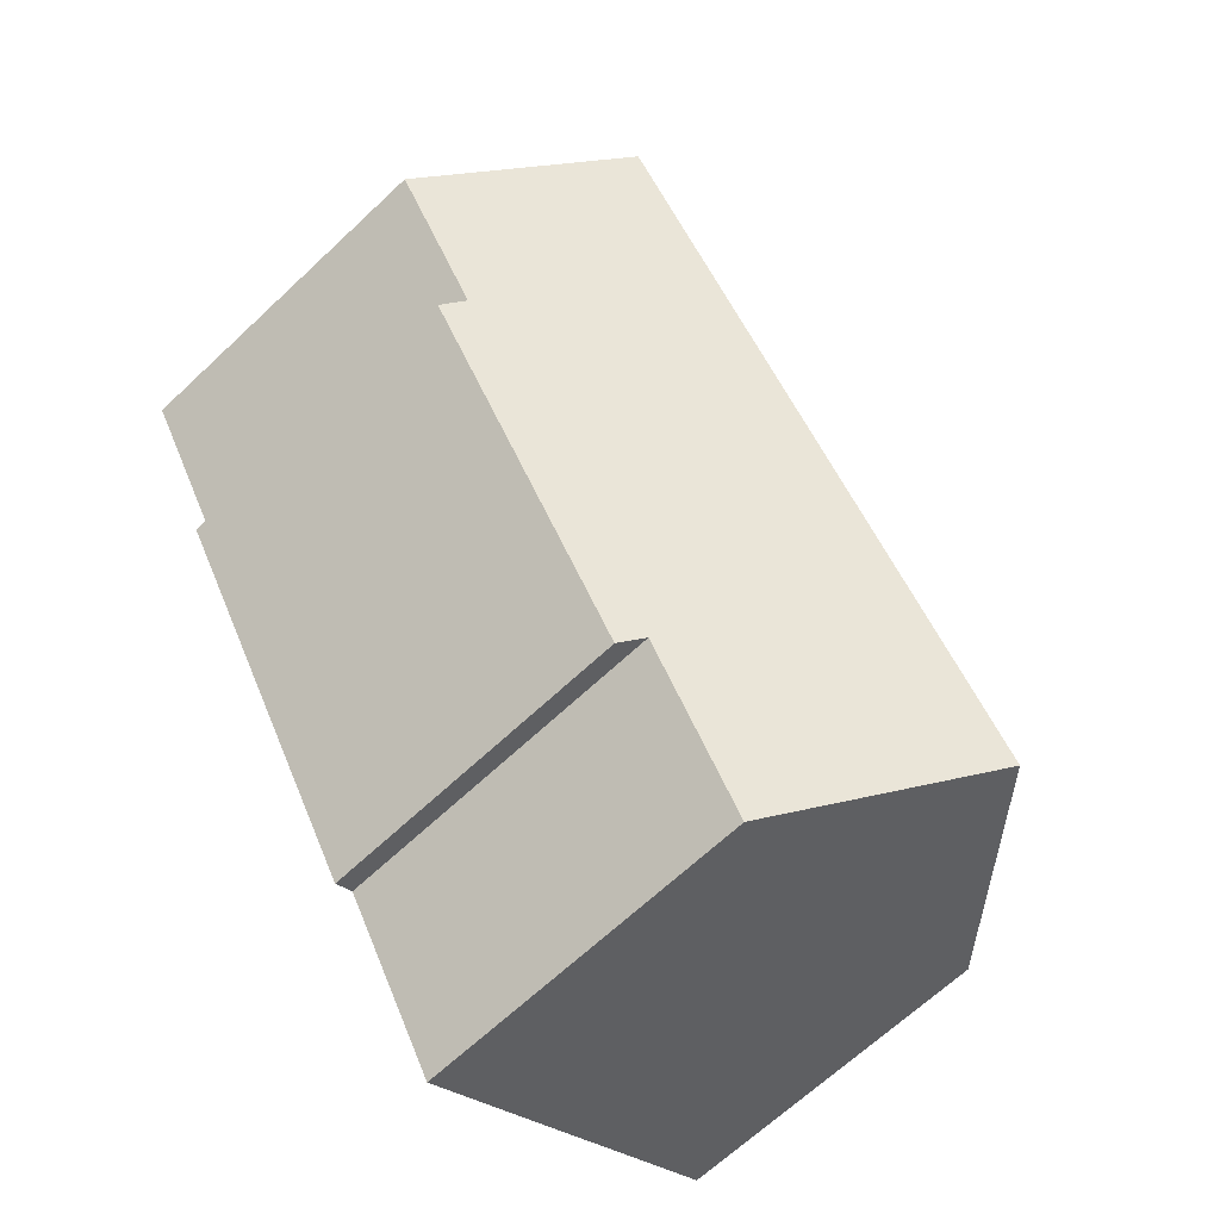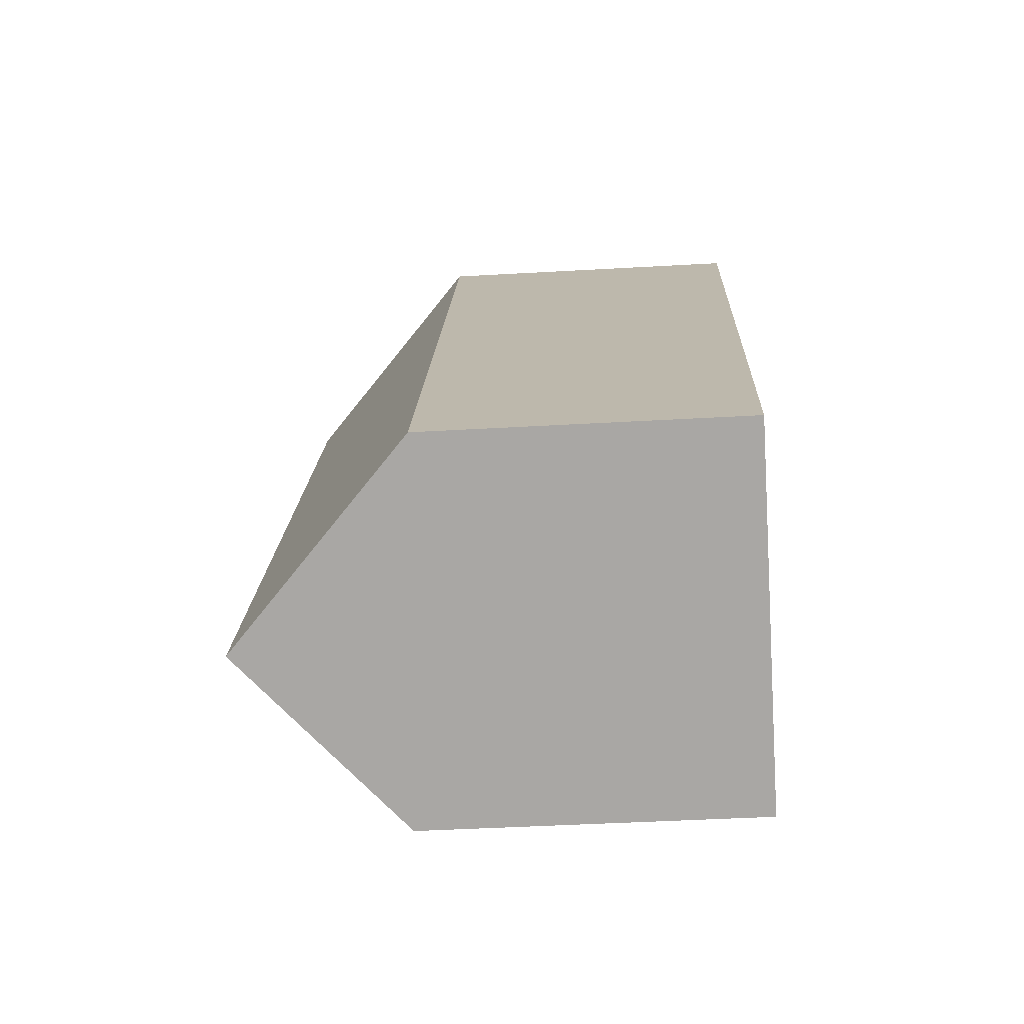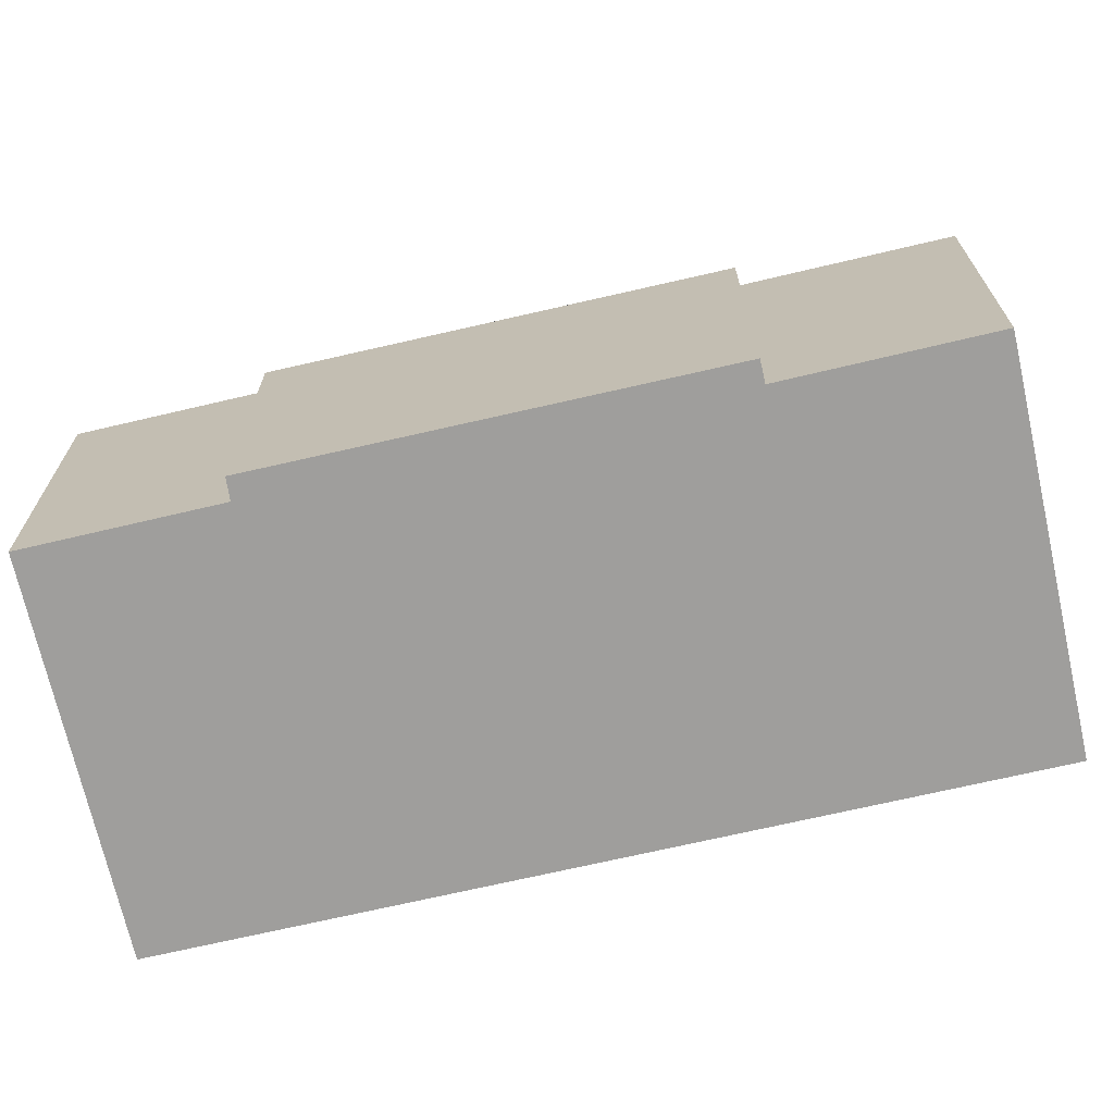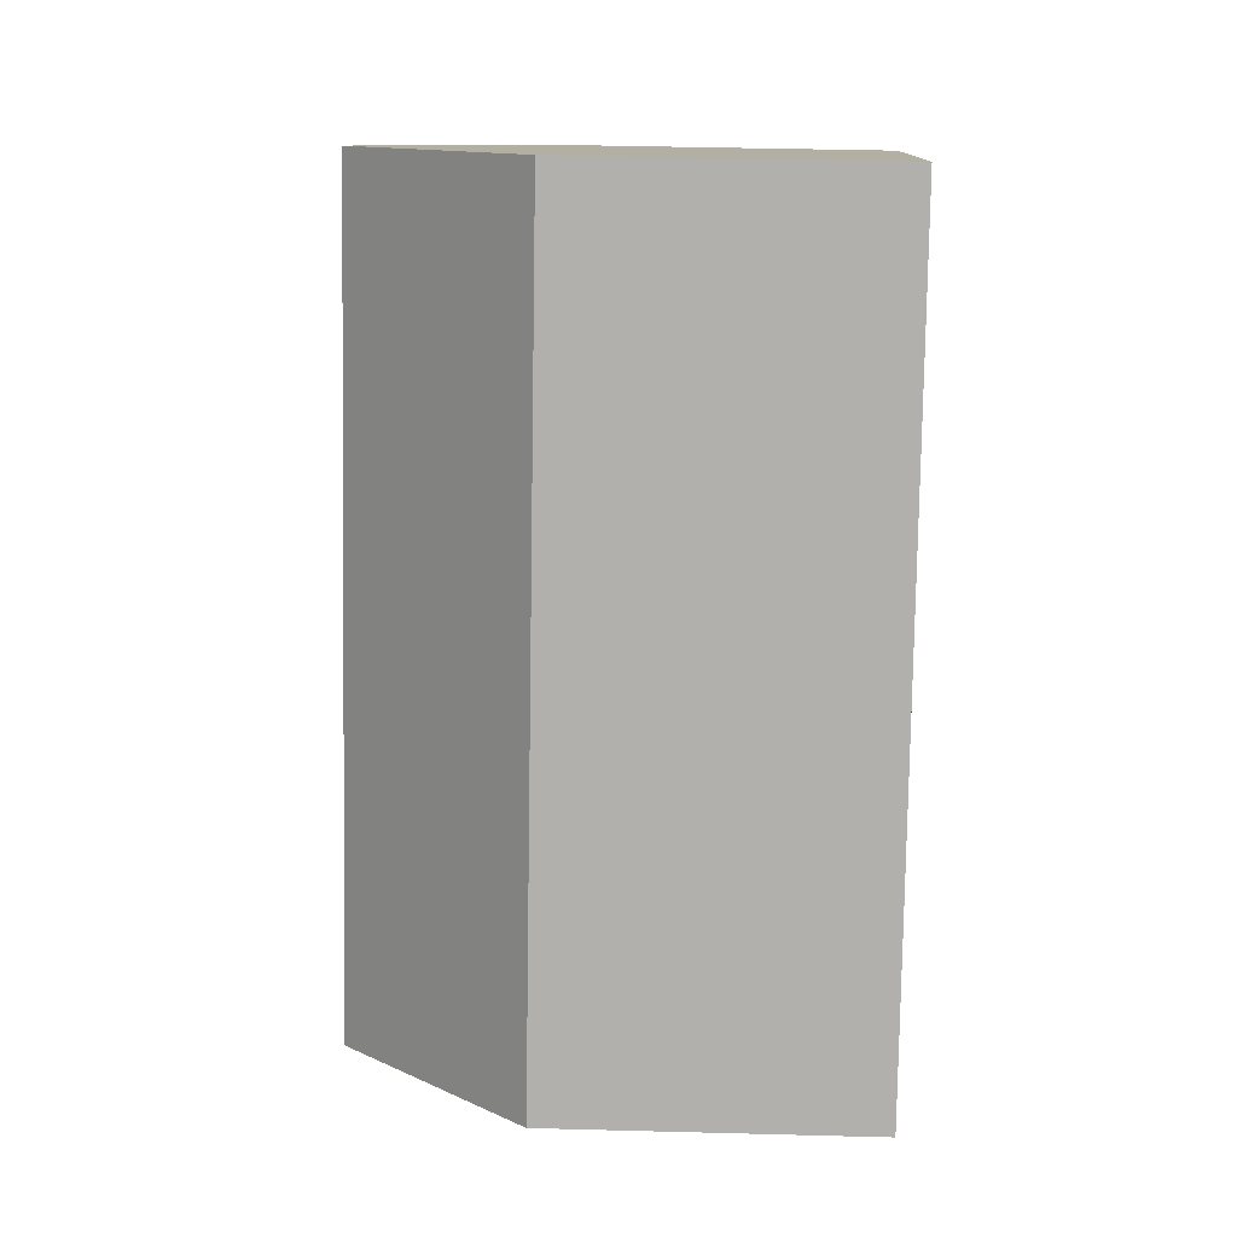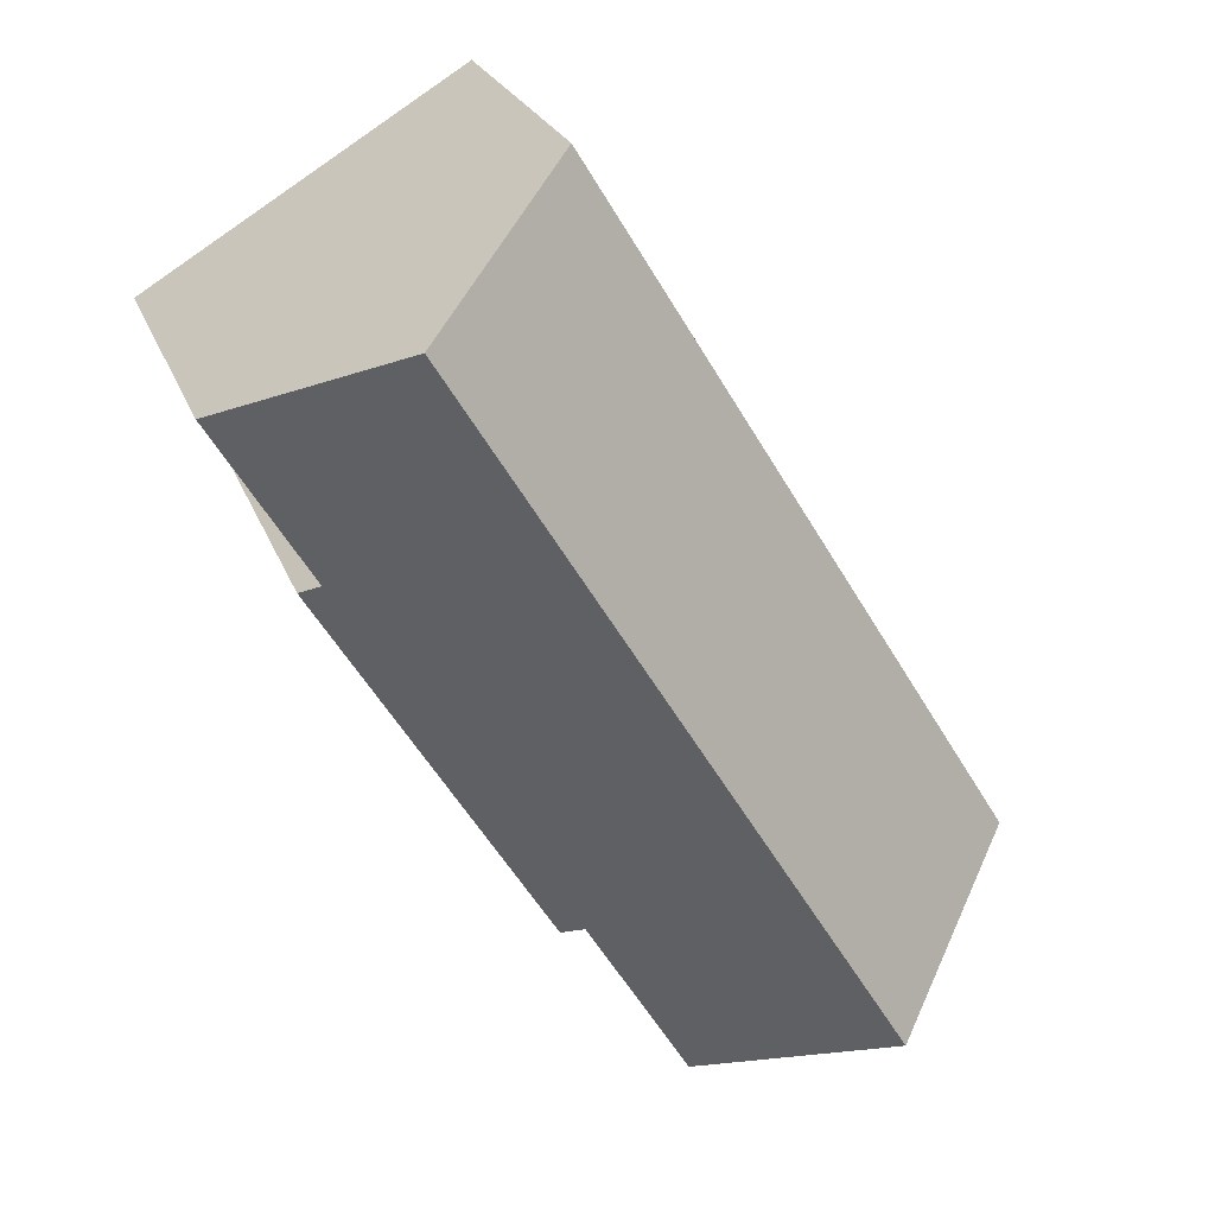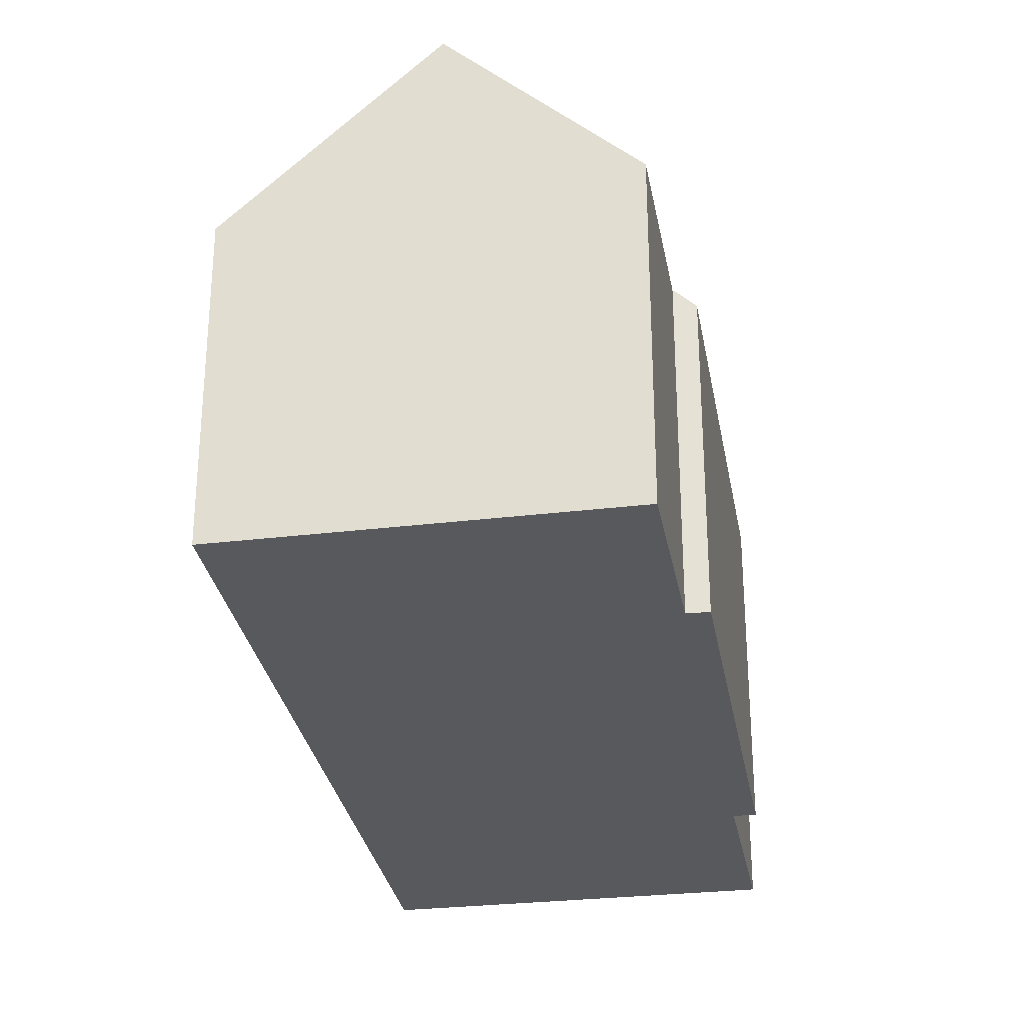
<metadata>
{"format":"obj","ext":"obj","renderer":"f3d","projection":"perspective","resolution":1024,"background":"white","views":[{"elev":-66.7,"azim":133.3,"up":"+Z"},{"elev":-43.1,"azim":-86.1,"up":"+Z"},{"elev":-70.9,"azim":134.4,"up":"+Y"},{"elev":42.3,"azim":-88.2,"up":"+Z"},{"elev":24.2,"azim":162.5,"up":"+Z"},{"elev":-30.2,"azim":41.3,"up":"+Y"}]}
</metadata>
<code>
v  9.407 11.06 -5.899
v  13.2 10.46 -0.939
v  9.992 10.44 -6.266
v  5.298 15.42 -3.323
v  18.6 15.42 18.54
v  20.34 10.42 10.7
v  20.89 9.81 10.31
v  23.34 10.43 15.66
v  13.78 9.852 -1.294
v  0 9.794 5.997e-16
v  13.29 9.831 21.77
v  13.2 5.75e-17 -0.939
v  13.78 7.923e-17 -1.294
v  9.992 3.837e-16 -6.266
v  5.298 2.035e-16 -3.323
v  0 0 0
v  9.407 3.612e-16 -5.899
v  23.34 -9.59e-16 15.66
v  20.34 -6.549e-16 10.7
v  20.89 -6.312e-16 10.31
v  13.29 -1.333e-15 21.77
v  18.6 -1.135e-15 18.54
g defaultobject
f 1 2 3
f 2 1 4
f 2 4 5
f 2 5 6
f 2 6 7
f 6 5 8
f 7 9 2
f 10 5 4
f 5 10 11
f 9 12 2
f 12 9 13
f 1 10 4
f 10 1 3
f 10 3 14
f 10 14 15
f 10 15 16
f 15 14 17
f 12 3 2
f 3 12 14
f 18 6 8
f 6 18 19
f 7 13 9
f 13 7 20
f 10 21 11
f 21 10 16
f 11 8 5
f 8 11 21
f 8 21 18
f 18 21 22
f 19 7 6
f 7 19 20
f 20 12 13
f 12 17 14
f 17 12 15
f 15 12 16
f 16 12 21
f 21 12 19
f 19 12 20
f 21 19 22
f 22 19 18

</code>
